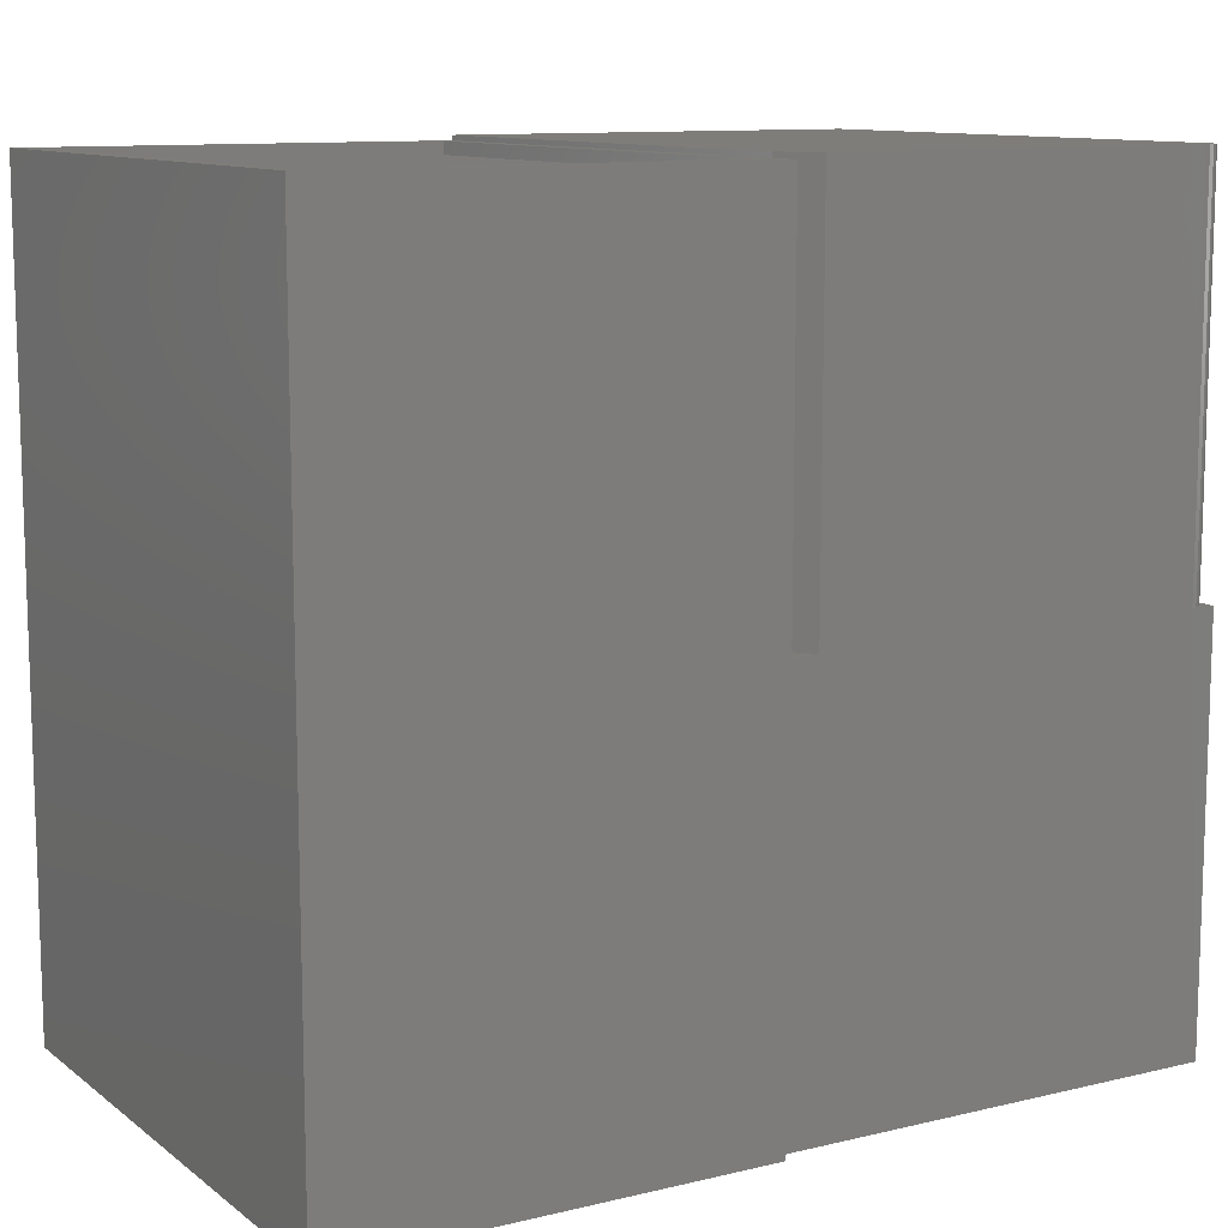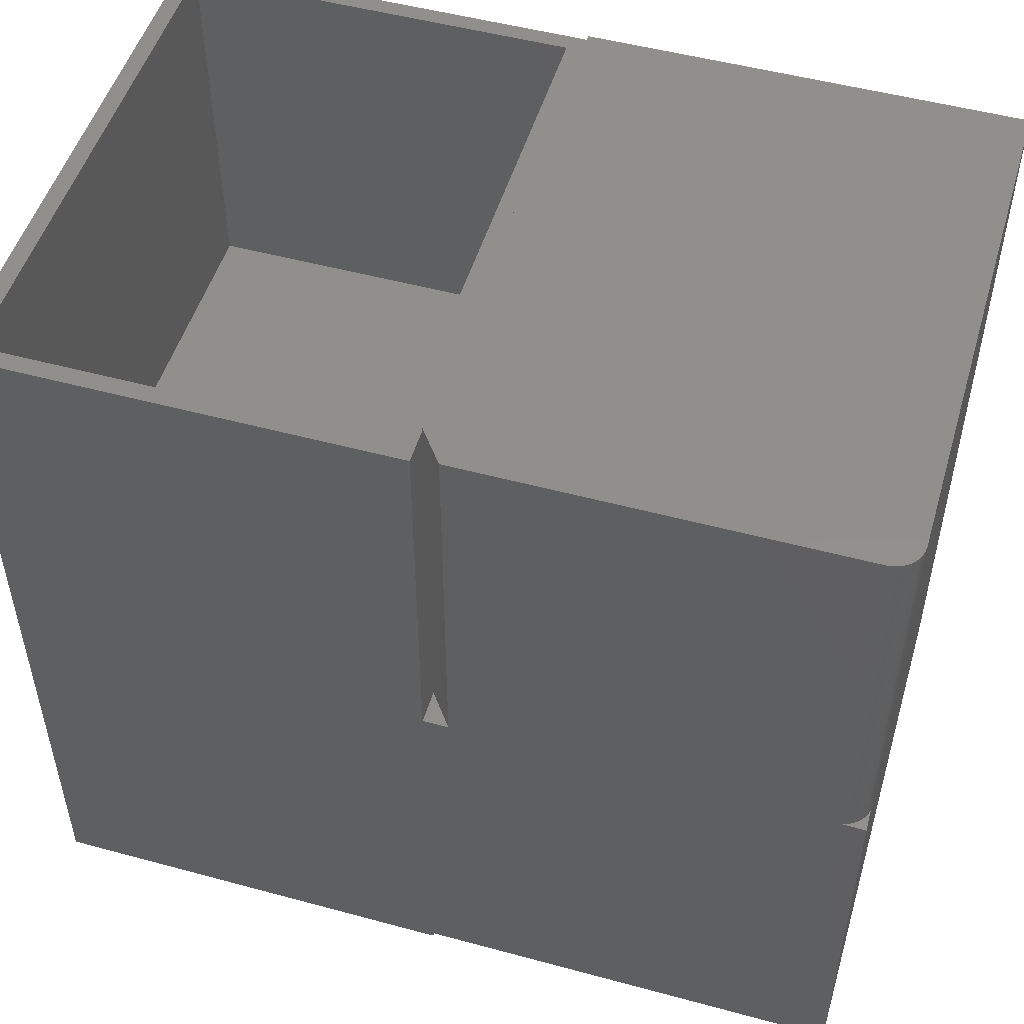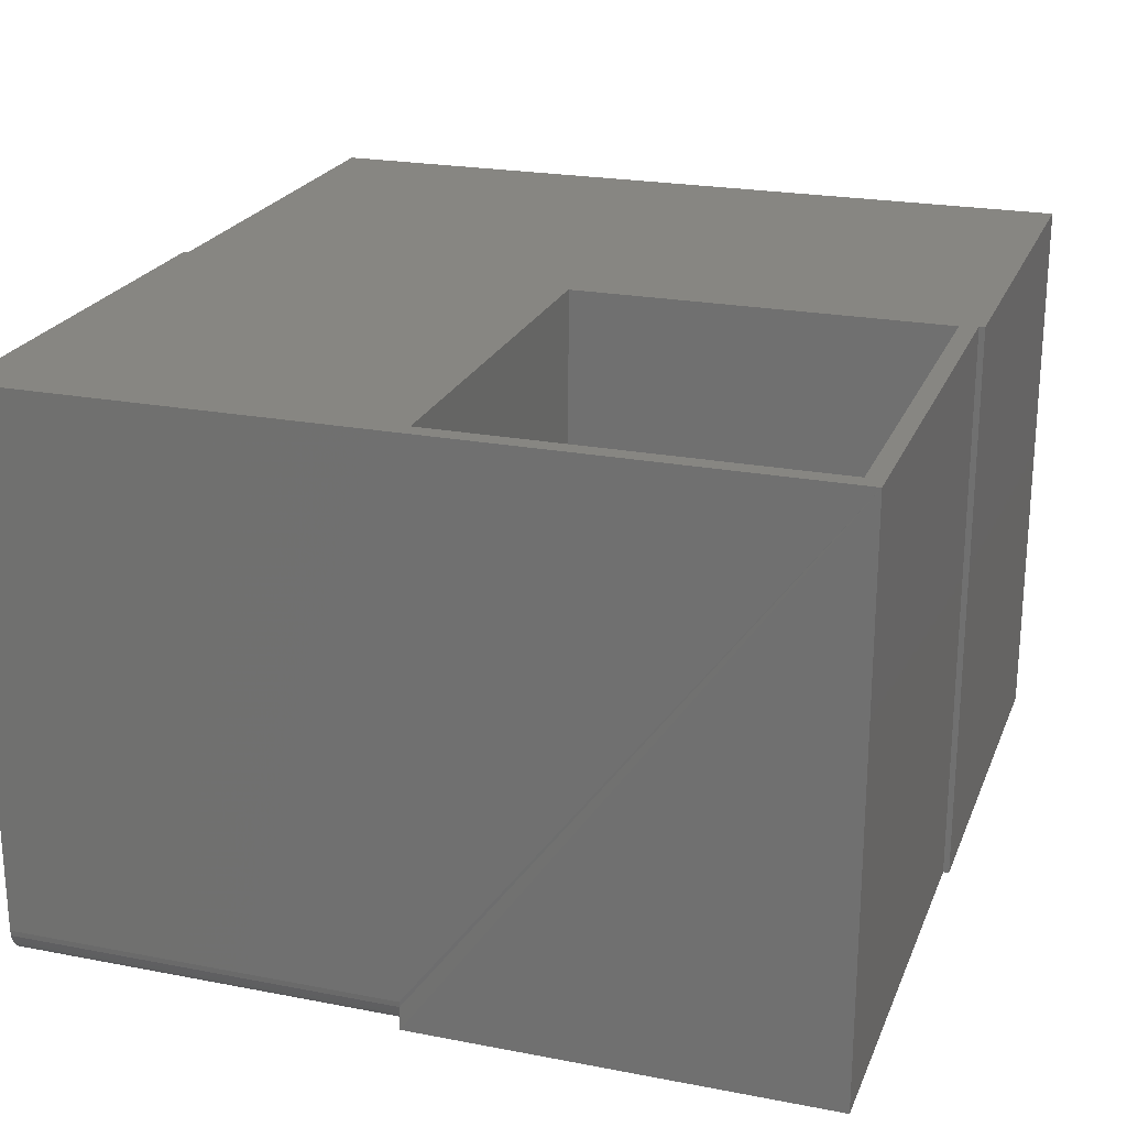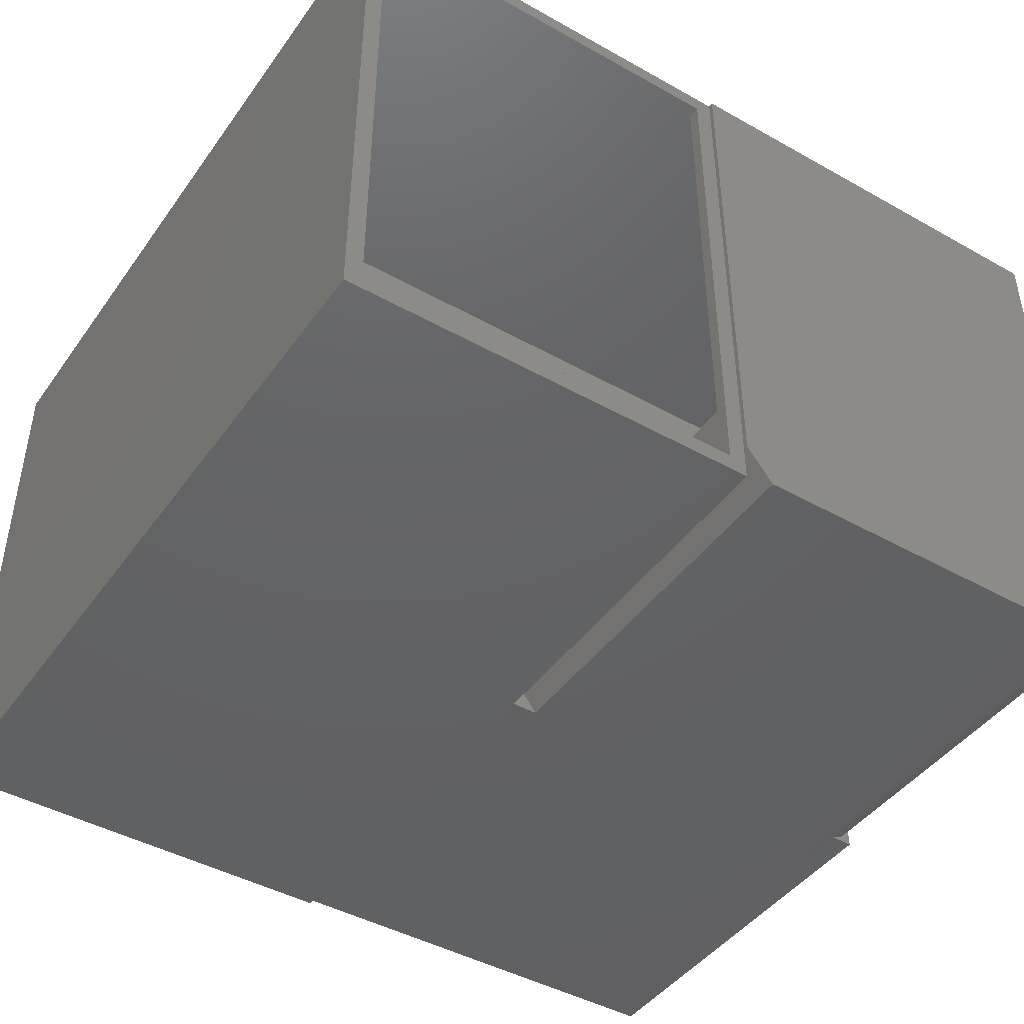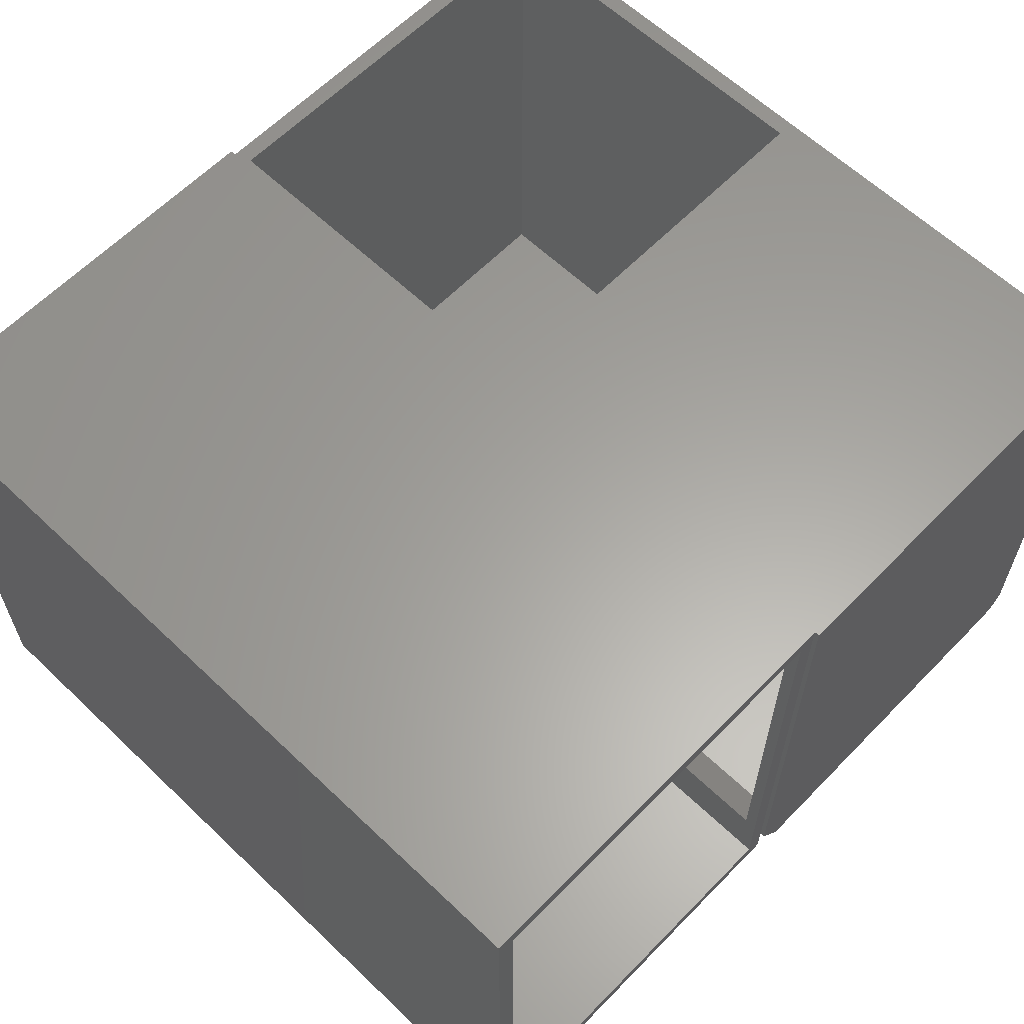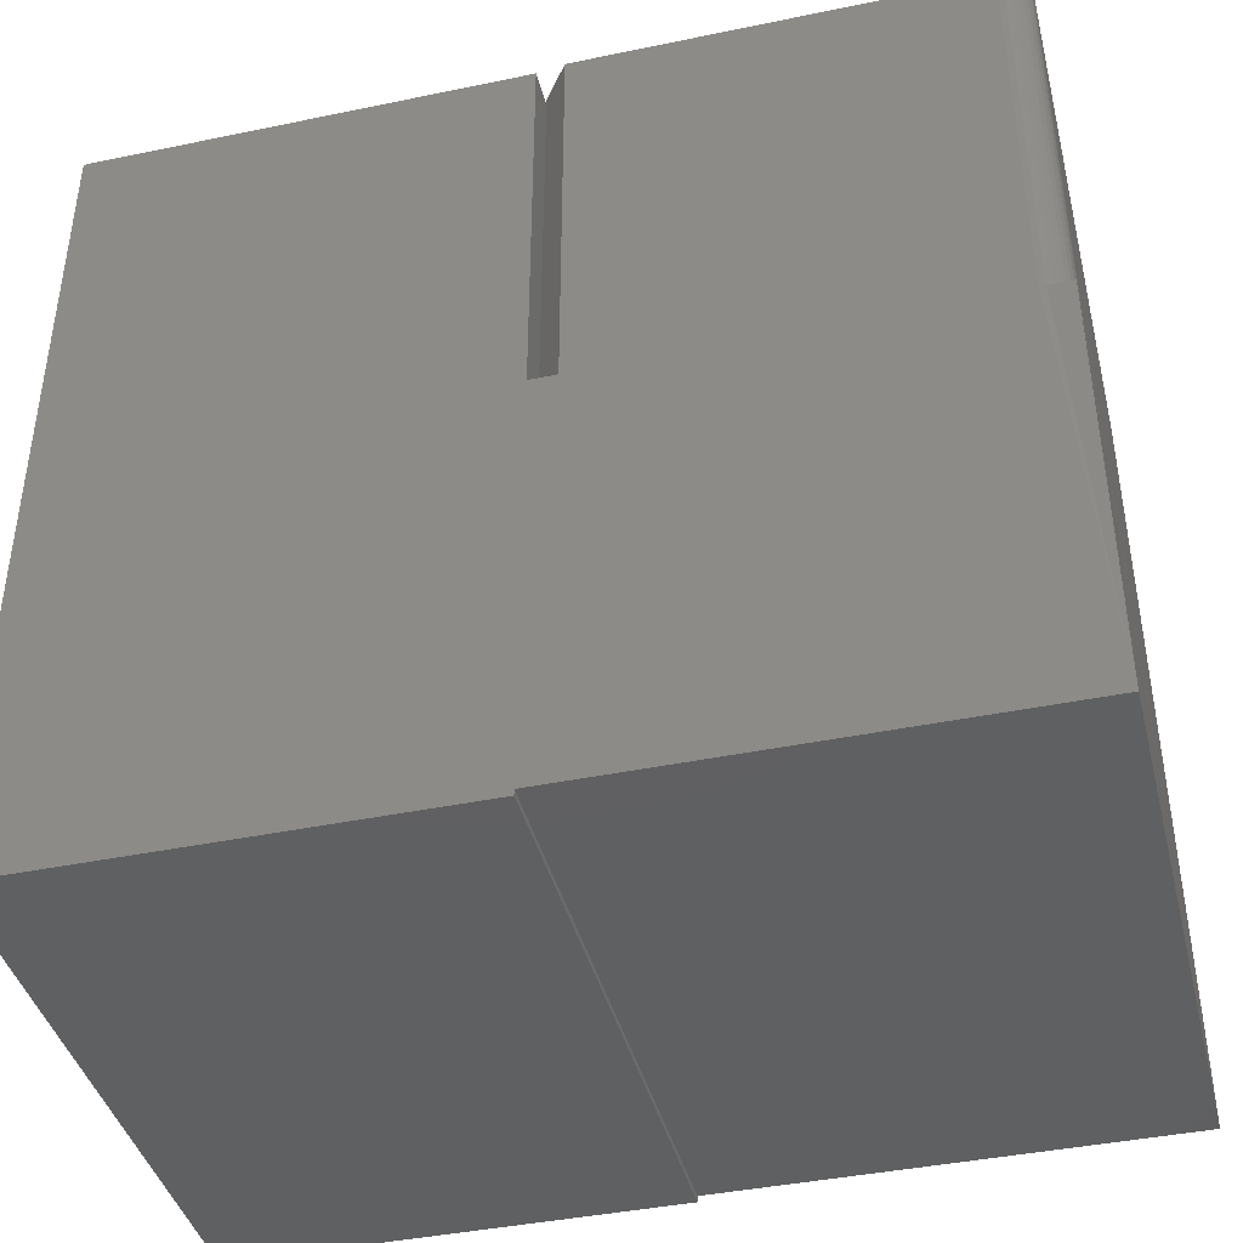
<metadata>
{"format":"stl","ext":"stl","renderer":"f3d","projection":"perspective","resolution":1024,"background":"white","views":[{"elev":10.9,"azim":-30.5,"up":"+Z"},{"elev":50.7,"azim":16.5,"up":"+Z"},{"elev":22.6,"azim":108.3,"up":"+Y"},{"elev":-44.4,"azim":-33.2,"up":"+Y"},{"elev":61.6,"azim":-46.0,"up":"+Y"},{"elev":-41.4,"azim":14.1,"up":"+Z"}]}
</metadata>
<code>
# stl→obj: 91 verts, 174 faces
v 0.007812 -0.7578 0.5255
v -0.01562 -0.7344 0.5255
v -0.5625 -0.7578 0.5255
v -0.5391 -0.7344 0.5255
v -0.5625 0.007812 0.5255
v -0.5391 -0.01562 0.5255
v 0.007812 0.007812 0.5255
v -0.01562 -0.01562 0.5255
v 0.007812 -0.7109 0.5255
v -0.5391 -0.7344 0.01562
v -0.01562 -0.7344 0.01562
v -0.01562 -0.6406 0.01562
v -0.01562 -0.6406 0.5086
v -0.01562 -0.01562 0.5086
v -0.5391 -0.01562 0.01562
v 0.5703 -0.01562 0.01562
v 0.5703 -0.01562 0.5086
v 0.5703 0.007812 -0.01809
v 0.007812 0.007812 0.5321
v 0.01562 0.007812 -0.01809
v -0.5625 0.007812 -0.5547
v 0.01562 0.007812 -0.5234
v 0.007812 0.007812 -0.5469
v 0.007812 0.007812 -0.5547
v 0.5938 0.007812 0.5321
v 0.5938 0.007812 -0.5469
v 0.5703 0.007812 -0.5234
v 0.593 -0.7264 0.005345
v 0.5938 -0.7188 0.005345
v 0.5938 -0.7578 0.005345
v 0.5938 -0.7578 -0.5469
v 0.5938 -0.7188 0.5321
v 0.5623 -0.7571 0.005345
v 0.5547 -0.7578 0.005345
v 0.04297 -0.7578 0.005345
v 0.007812 -0.7578 0.005345
v 0.007812 -0.7578 -0.5469
v -0.5625 -0.7578 -0.5547
v 0.007812 -0.7578 -0.5547
v 0.5547 -0.7578 0.5321
v 0.04297 -0.7578 0.5321
v 0.5703 -0.7344 -0.5234
v 0.5703 -0.7344 -0.01809
v 0.01562 -0.7344 -0.5234
v 0.01562 -0.7344 -0.01809
v 0.5623 -0.7571 0.5321
v 0.5696 -0.7548 0.5321
v 0.5764 -0.7512 0.5321
v 0.5823 -0.7464 0.5321
v 0.5872 -0.7405 0.5321
v 0.5908 -0.7337 0.5321
v 0.593 -0.7264 0.5321
v 0.007812 -0.7109 0.5321
v 0.5908 -0.7337 0.005345
v 0.5872 -0.7405 0.005345
v 0.5823 -0.7464 0.005345
v 0.5764 -0.7512 0.005345
v 0.5696 -0.7548 0.005345
v 0.007812 -0.7109 0.005345
v -0.5391 -0.01562 -0.01949
v -0.5391 -0.7344 -0.01949
v -0.5391 -0.01562 -0.5312
v -0.5391 -0.7344 -0.5312
v -0.007812 -0.01562 -0.01949
v -0.007812 -0.7344 -0.01949
v -0.01562 -0.01562 -0.5234
v -0.007812 -0.01562 -0.5234
v -0.01562 -0.01562 -0.5312
v -0.01562 -0.7344 -0.5312
v -0.007812 -0.7344 -0.5234
v -0.01562 -0.7344 -0.5234
v 0.5691 -0.7247 0.01562
v 0.57 -0.7218 0.01562
v 0.5703 -0.7188 0.01562
v 0.05469 -0.7344 0.01562
v 0.5547 -0.7344 0.01562
v 0.5577 -0.7341 0.01562
v 0.5607 -0.7332 0.01562
v 0.5634 -0.7317 0.01562
v 0.5657 -0.7298 0.01562
v 0.5677 -0.7274 0.01562
v 0.5703 -0.7188 0.5086
v 0.5677 -0.7274 0.5086
v 0.5691 -0.7247 0.5086
v 0.57 -0.7218 0.5086
v 0.5657 -0.7298 0.5086
v 0.5634 -0.7317 0.5086
v 0.5607 -0.7332 0.5086
v 0.5577 -0.7341 0.5086
v 0.5547 -0.7344 0.5086
v 0.05469 -0.7344 0.5086
f 1 2 3
f 3 2 4
f 3 4 5
f 5 4 6
f 5 6 7
f 7 6 8
f 7 8 9
f 9 8 2
f 9 2 1
f 4 2 10
f 10 2 11
f 11 2 12
f 12 2 13
f 2 8 13
f 13 8 14
f 6 4 15
f 15 4 10
f 16 17 15
f 15 17 14
f 15 14 6
f 6 14 8
f 18 7 19
f 20 7 18
f 21 5 7
f 21 7 20
f 21 20 22
f 21 22 23
f 21 23 24
f 19 25 18
f 18 25 26
f 18 26 27
f 27 26 23
f 27 23 22
f 28 26 29
f 26 28 30
f 26 30 31
f 26 25 32
f 26 32 29
f 33 31 30
f 31 33 34
f 31 34 35
f 31 35 36
f 31 36 37
f 3 38 39
f 3 39 37
f 3 37 36
f 3 36 1
f 40 41 34
f 34 41 35
f 5 21 3
f 3 21 38
f 23 26 37
f 37 26 31
f 24 23 39
f 39 23 37
f 21 24 38
f 38 24 39
f 27 42 18
f 18 42 43
f 22 44 27
f 27 44 42
f 20 45 22
f 22 45 44
f 18 43 20
f 20 43 45
f 40 46 47
f 41 40 47
f 41 47 48
f 41 48 49
f 41 49 50
f 41 50 51
f 41 51 52
f 41 52 32
f 41 32 53
f 25 19 32
f 32 19 53
f 30 28 54
f 30 54 55
f 30 55 56
f 30 56 57
f 30 57 58
f 30 58 33
f 36 35 59
f 29 32 28
f 28 32 52
f 28 52 54
f 54 52 51
f 54 51 55
f 55 51 50
f 55 50 56
f 56 50 49
f 56 49 57
f 57 49 48
f 57 48 58
f 58 48 47
f 58 47 33
f 33 47 46
f 33 46 34
f 34 46 40
f 59 9 36
f 36 9 1
f 53 9 41
f 41 9 59
f 41 59 35
f 45 43 44
f 44 43 42
f 7 9 19
f 19 9 53
f 60 61 62
f 62 61 63
f 64 65 60
f 60 65 61
f 64 66 67
f 64 60 66
f 60 68 66
f 60 62 68
f 62 63 68
f 68 63 69
f 70 71 65
f 61 65 71
f 61 71 69
f 61 69 63
f 64 67 65
f 65 67 70
f 66 71 67
f 67 71 70
f 68 69 66
f 66 69 71
f 72 73 74
f 12 75 76
f 16 15 76
f 16 76 77
f 16 77 78
f 16 78 79
f 16 79 80
f 16 80 81
f 16 81 72
f 16 72 74
f 76 15 12
f 12 15 10
f 12 10 11
f 16 74 17
f 17 74 82
f 80 83 81
f 81 83 84
f 81 84 72
f 72 84 85
f 72 85 73
f 73 85 82
f 73 82 74
f 83 80 86
f 86 80 79
f 86 79 87
f 87 79 78
f 87 78 88
f 88 78 77
f 88 77 89
f 89 77 76
f 89 76 90
f 91 90 75
f 75 90 76
f 75 12 91
f 91 12 13
f 88 89 90
f 91 13 82
f 91 82 85
f 91 85 84
f 91 84 83
f 91 83 86
f 91 86 87
f 91 87 88
f 91 88 90
f 17 82 14
f 14 82 13

</code>
